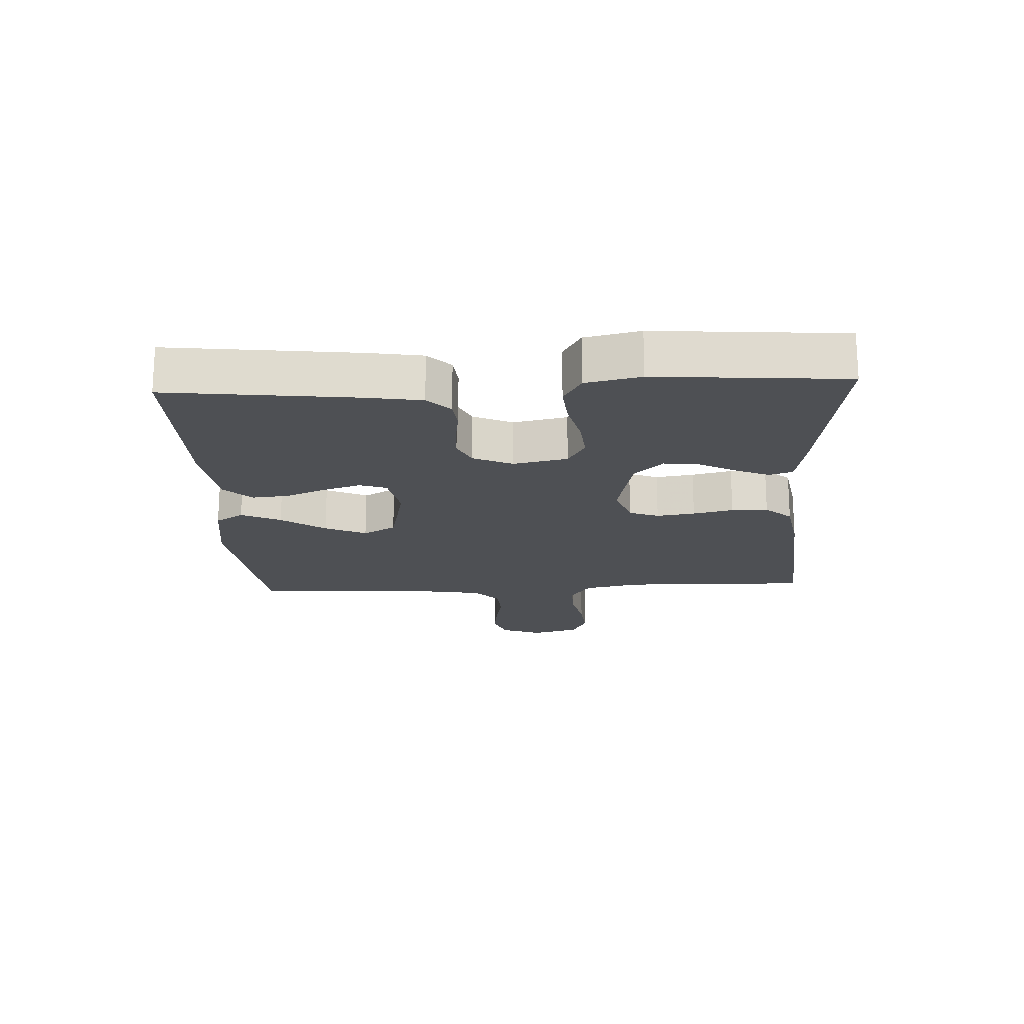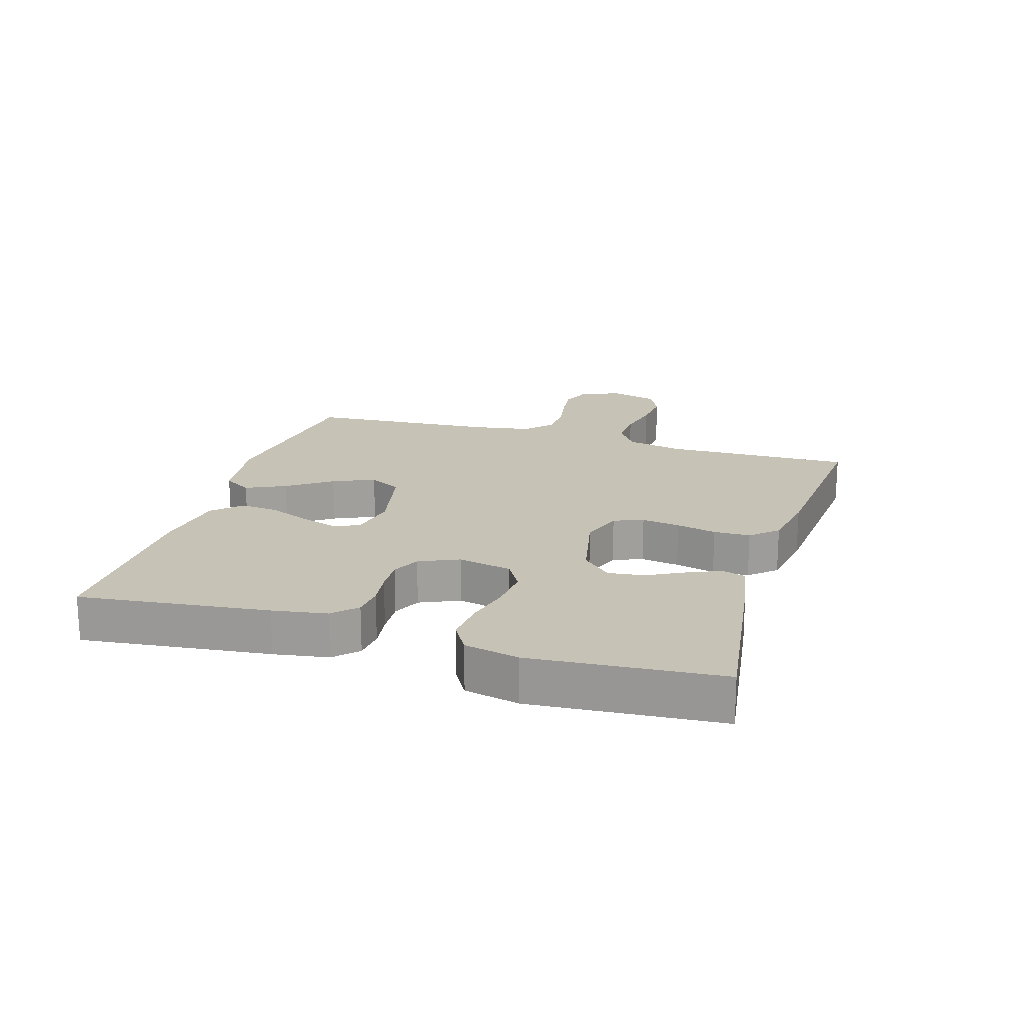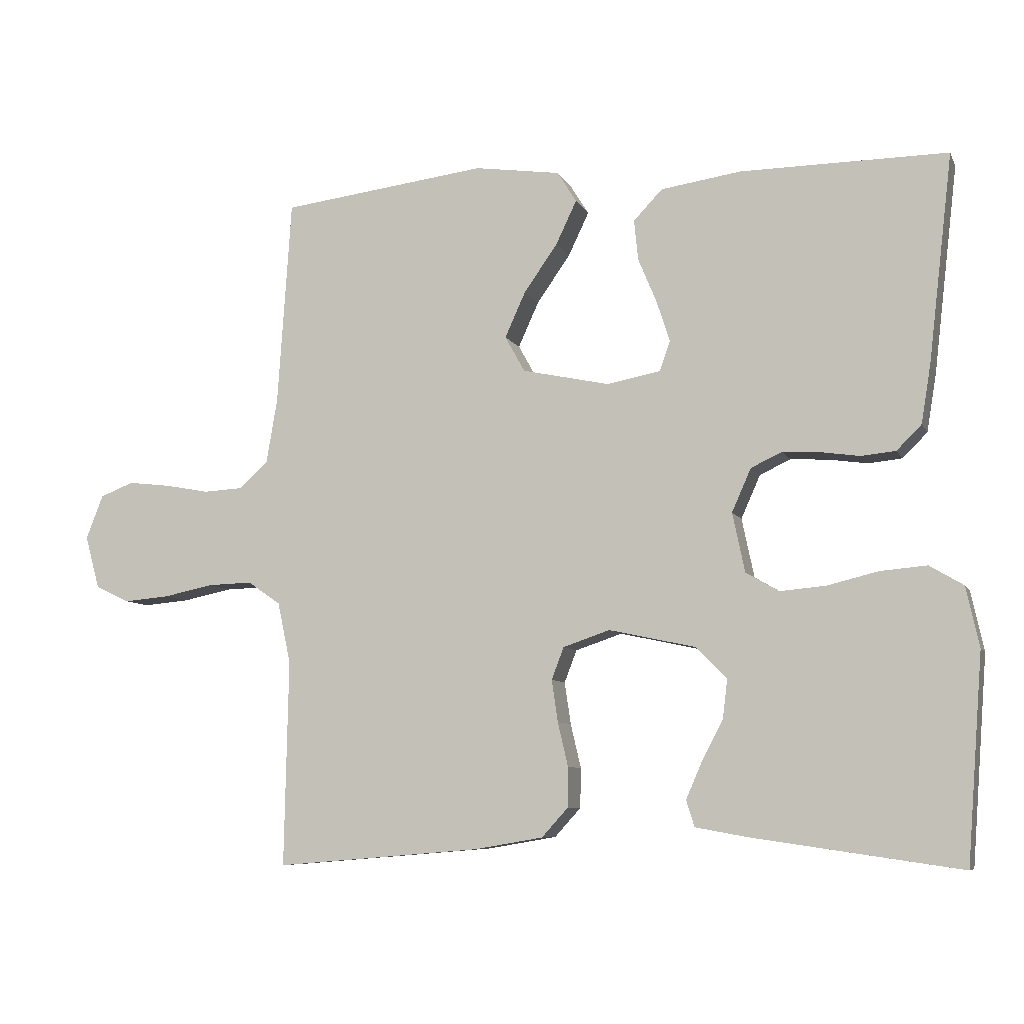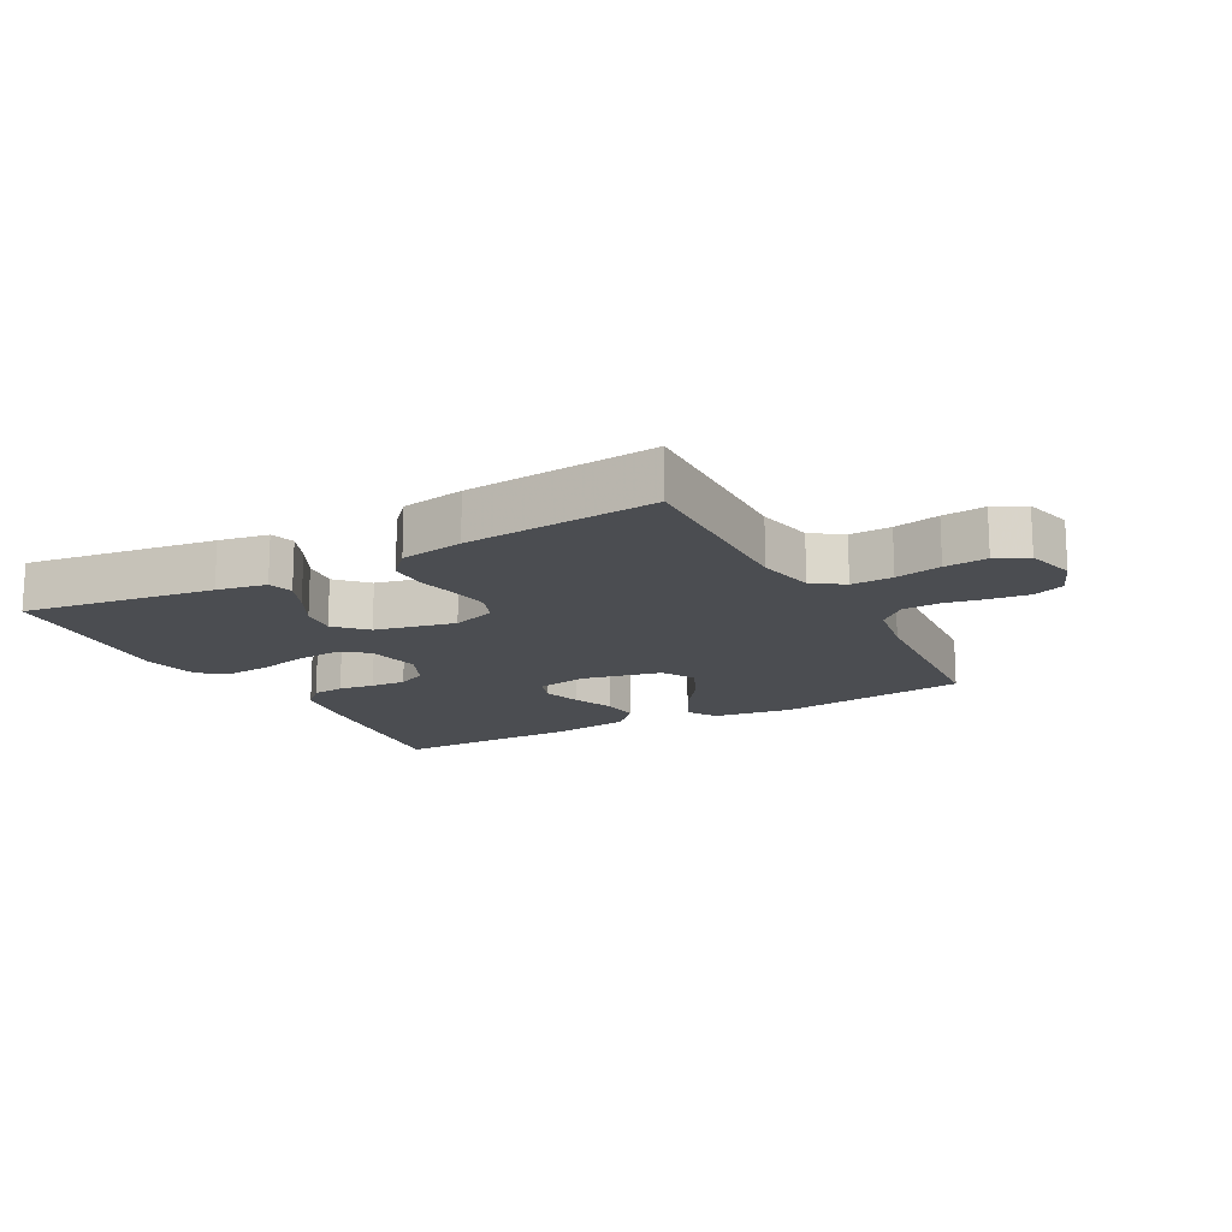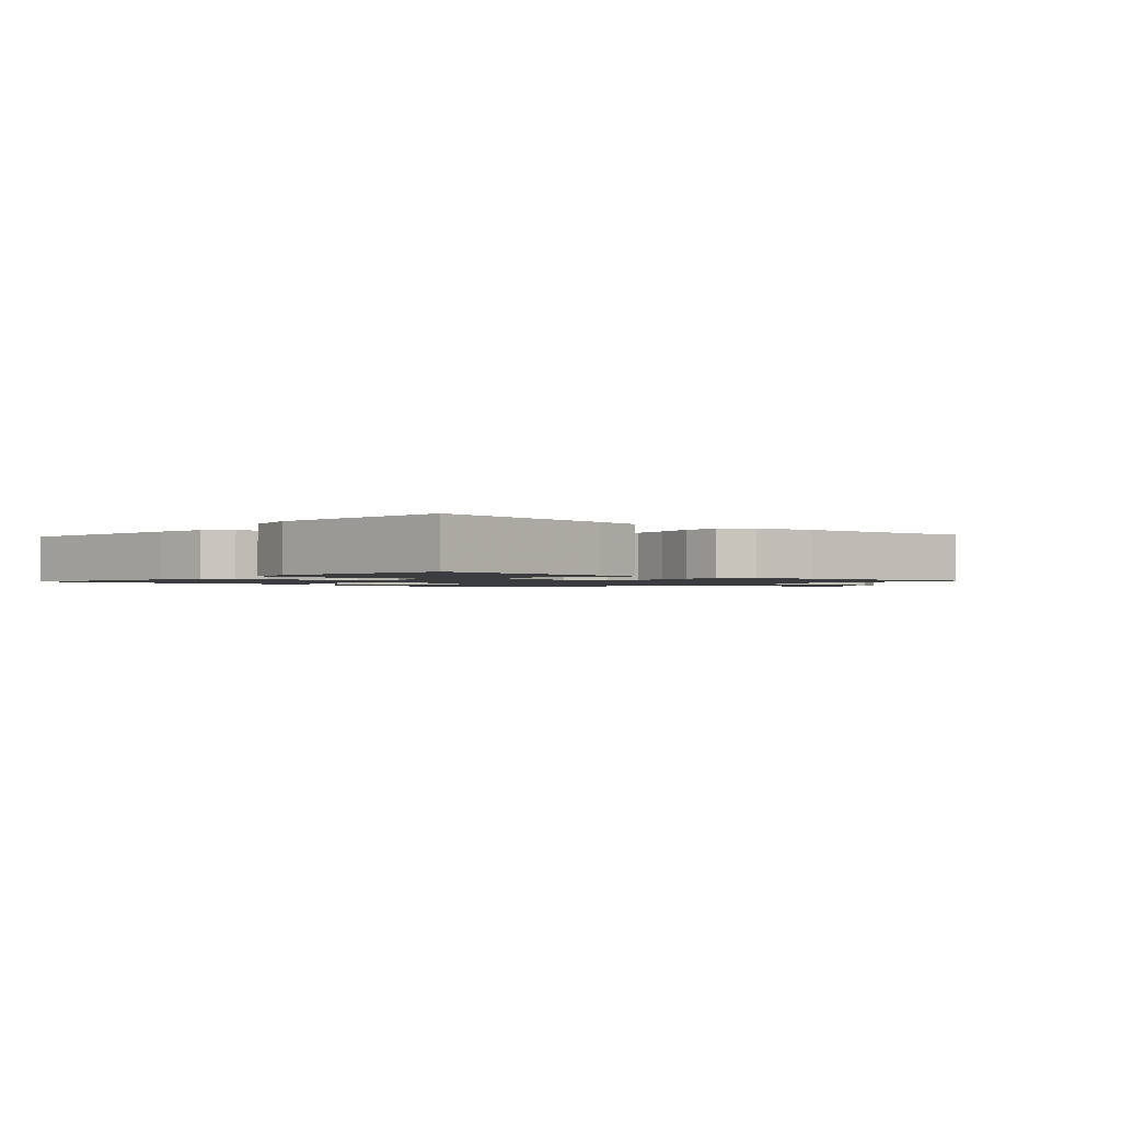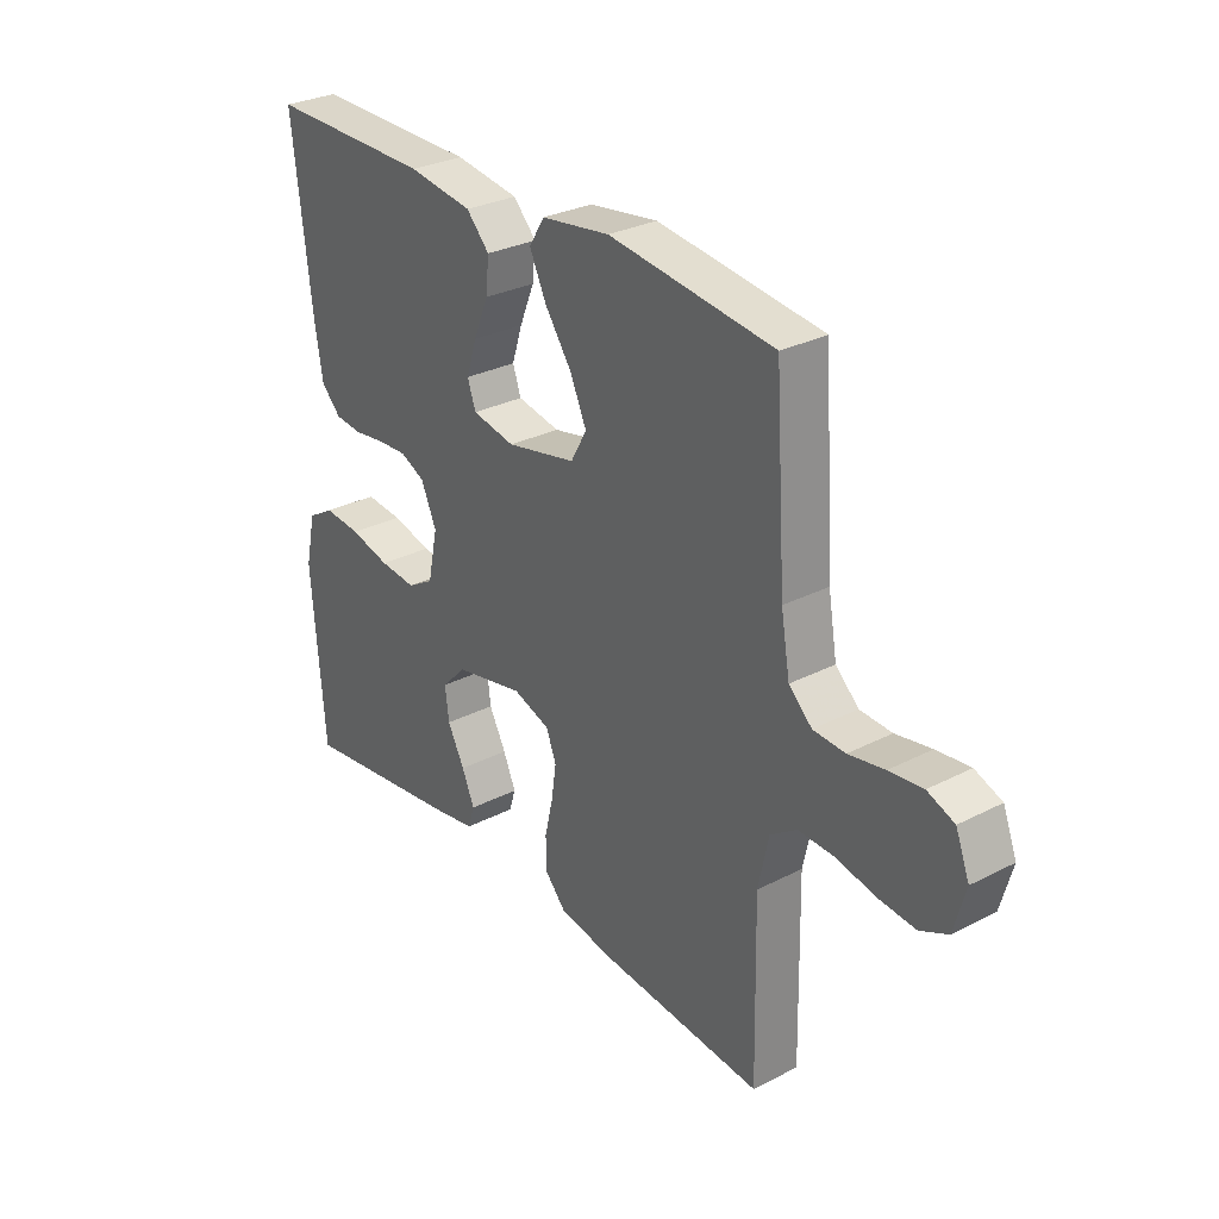
<metadata>
{"format":"obj","ext":"obj","renderer":"f3d","projection":"perspective","resolution":1024,"background":"white","views":[{"elev":-18.8,"azim":92.8,"up":"+Y"},{"elev":19.2,"azim":107.0,"up":"+Y"},{"elev":-7.6,"azim":16.9,"up":"+Z"},{"elev":-15.9,"azim":-151.8,"up":"+Y"},{"elev":-1.5,"azim":138.2,"up":"+Y"},{"elev":29.5,"azim":-127.1,"up":"+Z"}]}
</metadata>
<code>
v 0.5 0.07 -0.5
v 0.2 0.07 -0.457
v 0.122 0.07 -0.443
v 0.11 0.07 -0.405
v 0.133 0.07 -0.352
v 0.164 0.07 -0.293
v 0.171 0.07 -0.236
v 0.126 0.07 -0.19
v 0 0.07 -0.163
v -0.068 0.07 -0.186
v -0.086 0.07 -0.233
v -0.077 0.07 -0.294
v -0.062 0.07 -0.358
v -0.063 0.07 -0.416
v -0.101 0.07 -0.458
v -0.2 0.07 -0.475
v -0.5 0.07 -0.5
v -0.494 0.07 -0.2
v -0.513 0.07 -0.111
v -0.561 0.07 -0.078
v -0.626 0.07 -0.08
v -0.698 0.07 -0.095
v -0.765 0.07 -0.101
v -0.815 0.07 -0.077
v -0.836 0.07 0
v -0.811 0.07 0.064
v -0.762 0.07 0.083
v -0.701 0.07 0.076
v -0.636 0.07 0.064
v -0.578 0.07 0.067
v -0.536 0.07 0.106
v -0.52 0.07 0.2
v -0.5 0.07 0.5
v -0.2 0.07 0.537
v -0.075 0.07 0.519
v -0.047 0.07 0.474
v -0.077 0.07 0.411
v -0.126 0.07 0.341
v -0.156 0.07 0.275
v -0.127 0.07 0.223
v 0 0.07 0.196
v 0.078 0.07 0.211
v 0.093 0.07 0.254
v 0.074 0.07 0.313
v 0.047 0.07 0.378
v 0.041 0.07 0.437
v 0.083 0.07 0.481
v 0.2 0.07 0.498
v 0.5 0.07 0.5
v 0.465 0.07 0.2
v 0.451 0.07 0.114
v 0.415 0.07 0.078
v 0.365 0.07 0.073
v 0.309 0.07 0.081
v 0.254 0.07 0.084
v 0.209 0.07 0.063
v 0.181 0.07 0
v 0.199 0.07 -0.086
v 0.247 0.07 -0.114
v 0.314 0.07 -0.108
v 0.387 0.07 -0.09
v 0.455 0.07 -0.084
v 0.504 0.07 -0.113
v 0.523 0.07 -0.2
v 0.5 0 -0.5
v 0.2 0 -0.457
v 0.122 0 -0.443
v 0.11 0 -0.405
v 0.133 0 -0.352
v 0.164 0 -0.293
v 0.171 0 -0.236
v 0.126 0 -0.19
v 0 0 -0.163
v -0.068 0 -0.186
v -0.086 0 -0.233
v -0.077 0 -0.294
v -0.062 0 -0.358
v -0.063 0 -0.416
v -0.101 0 -0.458
v -0.2 0 -0.475
v -0.5 0 -0.5
v -0.494 0 -0.2
v -0.513 0 -0.111
v -0.561 0 -0.078
v -0.626 0 -0.08
v -0.698 0 -0.095
v -0.765 0 -0.101
v -0.815 0 -0.077
v -0.836 0 0
v -0.811 0 0.064
v -0.762 0 0.083
v -0.701 0 0.076
v -0.636 0 0.064
v -0.578 0 0.067
v -0.536 0 0.106
v -0.52 0 0.2
v -0.5 0 0.5
v -0.2 0 0.537
v -0.075 0 0.519
v -0.047 0 0.474
v -0.077 0 0.411
v -0.126 0 0.341
v -0.156 0 0.275
v -0.127 0 0.223
v 0 0 0.196
v 0.078 0 0.211
v 0.093 0 0.254
v 0.074 0 0.313
v 0.047 0 0.378
v 0.041 0 0.437
v 0.083 0 0.481
v 0.2 0 0.498
v 0.5 0 0.5
v 0.465 0 0.2
v 0.451 0 0.114
v 0.415 0 0.078
v 0.365 0 0.073
v 0.309 0 0.081
v 0.254 0 0.084
v 0.209 0 0.063
v 0.181 0 0
v 0.199 0 -0.086
v 0.247 0 -0.114
v 0.314 0 -0.108
v 0.387 0 -0.09
v 0.455 0 -0.084
v 0.504 0 -0.113
v 0.523 0 -0.2
f 60 61 62 63
f 59 60 63 64
f 51 52 53 54
f 51 54 55
f 50 51 55
f 49 50 55 56
f 47 48 49 56
f 44 45 46 47
f 43 44 47 56
f 35 36 37 38
f 35 38 39
f 32 33 34 35
f 31 32 35 39
f 30 31 39 40
f 26 27 28 29
f 24 25 26 29
f 24 29 30
f 21 22 23 24
f 20 21 24 30
f 19 20 30 40
f 15 16 17 18
f 12 13 14 15
f 11 12 15 18
f 10 11 18 19
f 3 4 5 6
f 1 2 3 6
f 59 64 1 6
f 58 59 6 7
f 57 58 7 8
f 42 43 56 57
f 41 42 57 8
f 40 41 8 9
f 9 10 19 40
f 127 126 125 124
f 128 127 124 123
f 118 117 116 115
f 119 118 115
f 119 115 114
f 120 119 114 113
f 120 113 112 111
f 111 110 109 108
f 120 111 108 107
f 102 101 100 99
f 103 102 99
f 99 98 97 96
f 103 99 96 95
f 104 103 95 94
f 93 92 91 90
f 93 90 89 88
f 94 93 88
f 88 87 86 85
f 94 88 85 84
f 104 94 84 83
f 82 81 80 79
f 79 78 77 76
f 82 79 76 75
f 83 82 75 74
f 70 69 68 67
f 70 67 66 65
f 70 65 128 123
f 71 70 123 122
f 72 71 122 121
f 121 120 107 106
f 72 121 106 105
f 73 72 105 104
f 104 83 74 73
f 1 65 66 2
f 2 66 67 3
f 3 67 68 4
f 4 68 69 5
f 5 69 70 6
f 6 70 71 7
f 7 71 72 8
f 8 72 73 9
f 9 73 74 10
f 10 74 75 11
f 11 75 76 12
f 12 76 77 13
f 13 77 78 14
f 14 78 79 15
f 15 79 80 16
f 16 80 81 17
f 17 81 82 18
f 18 82 83 19
f 19 83 84 20
f 20 84 85 21
f 21 85 86 22
f 22 86 87 23
f 23 87 88 24
f 24 88 89 25
f 25 89 90 26
f 26 90 91 27
f 27 91 92 28
f 28 92 93 29
f 29 93 94 30
f 30 94 95 31
f 31 95 96 32
f 32 96 97 33
f 33 97 98 34
f 34 98 99 35
f 35 99 100 36
f 36 100 101 37
f 37 101 102 38
f 38 102 103 39
f 39 103 104 40
f 40 104 105 41
f 41 105 106 42
f 42 106 107 43
f 43 107 108 44
f 44 108 109 45
f 45 109 110 46
f 46 110 111 47
f 47 111 112 48
f 48 112 113 49
f 49 113 114 50
f 50 114 115 51
f 51 115 116 52
f 52 116 117 53
f 53 117 118 54
f 54 118 119 55
f 55 119 120 56
f 56 120 121 57
f 57 121 122 58
f 58 122 123 59
f 59 123 124 60
f 60 124 125 61
f 61 125 126 62
f 62 126 127 63
f 63 127 128 64
f 64 128 65 1

</code>
